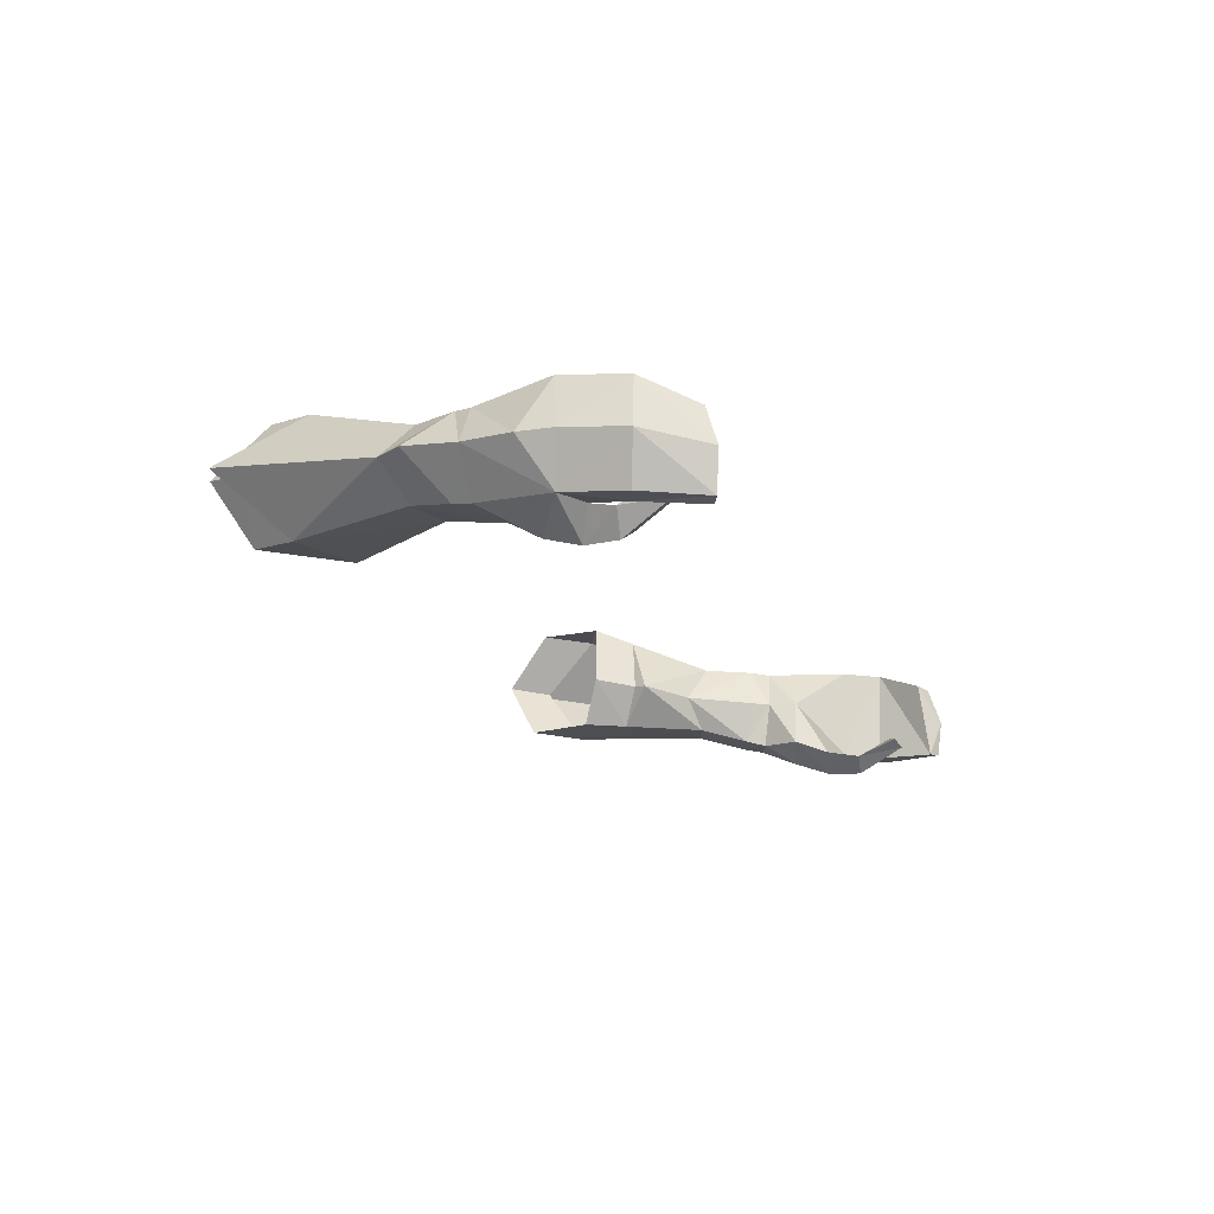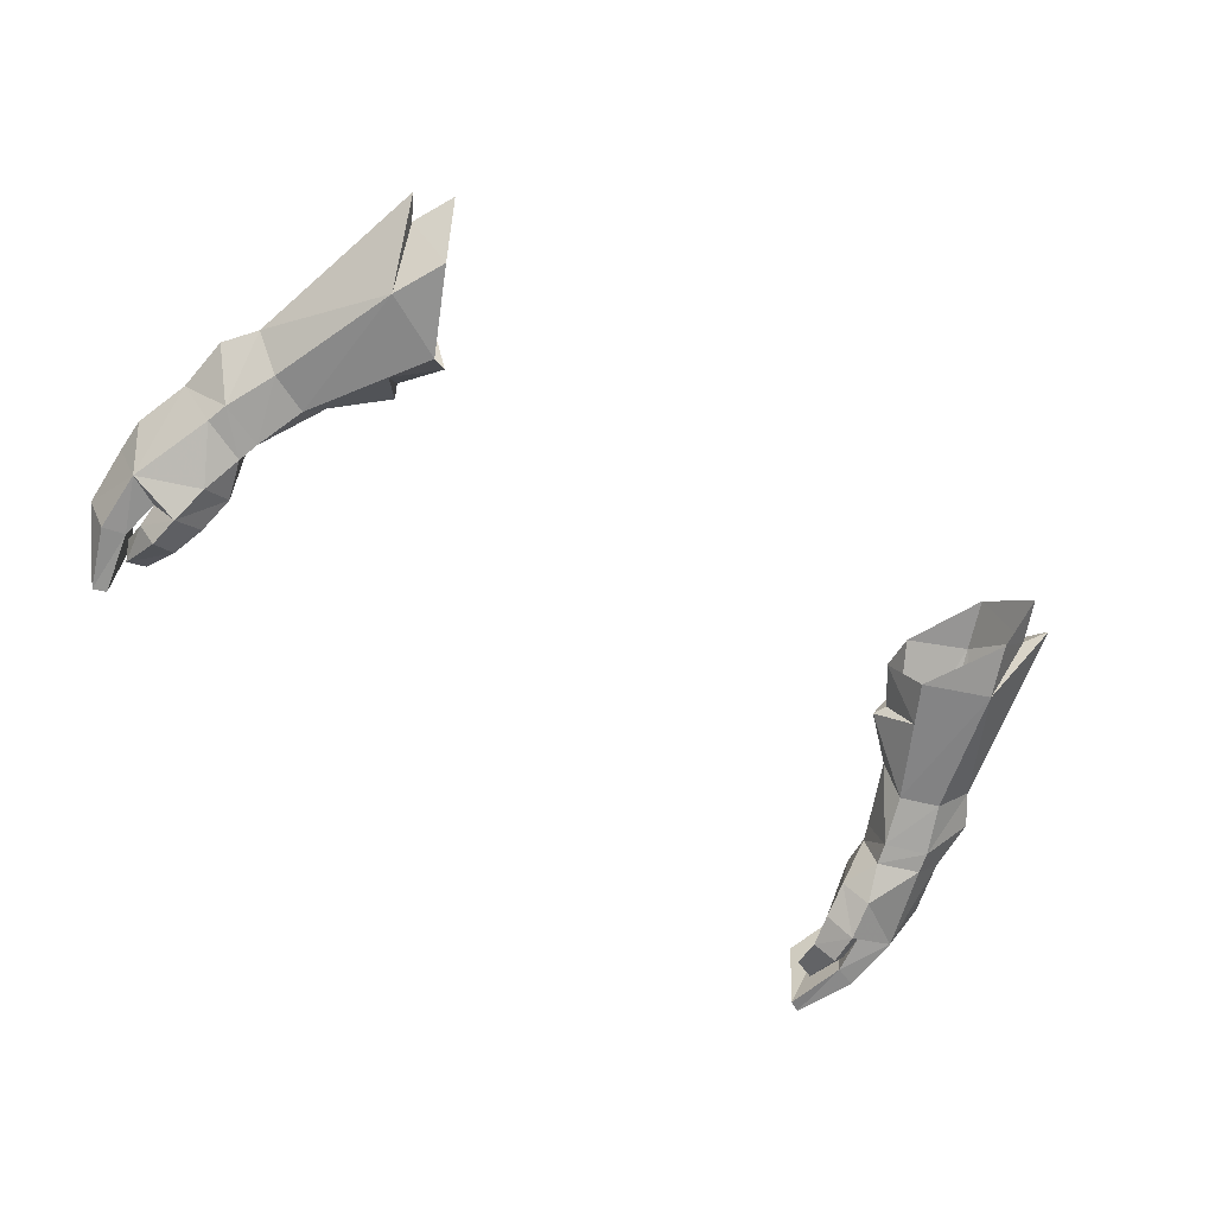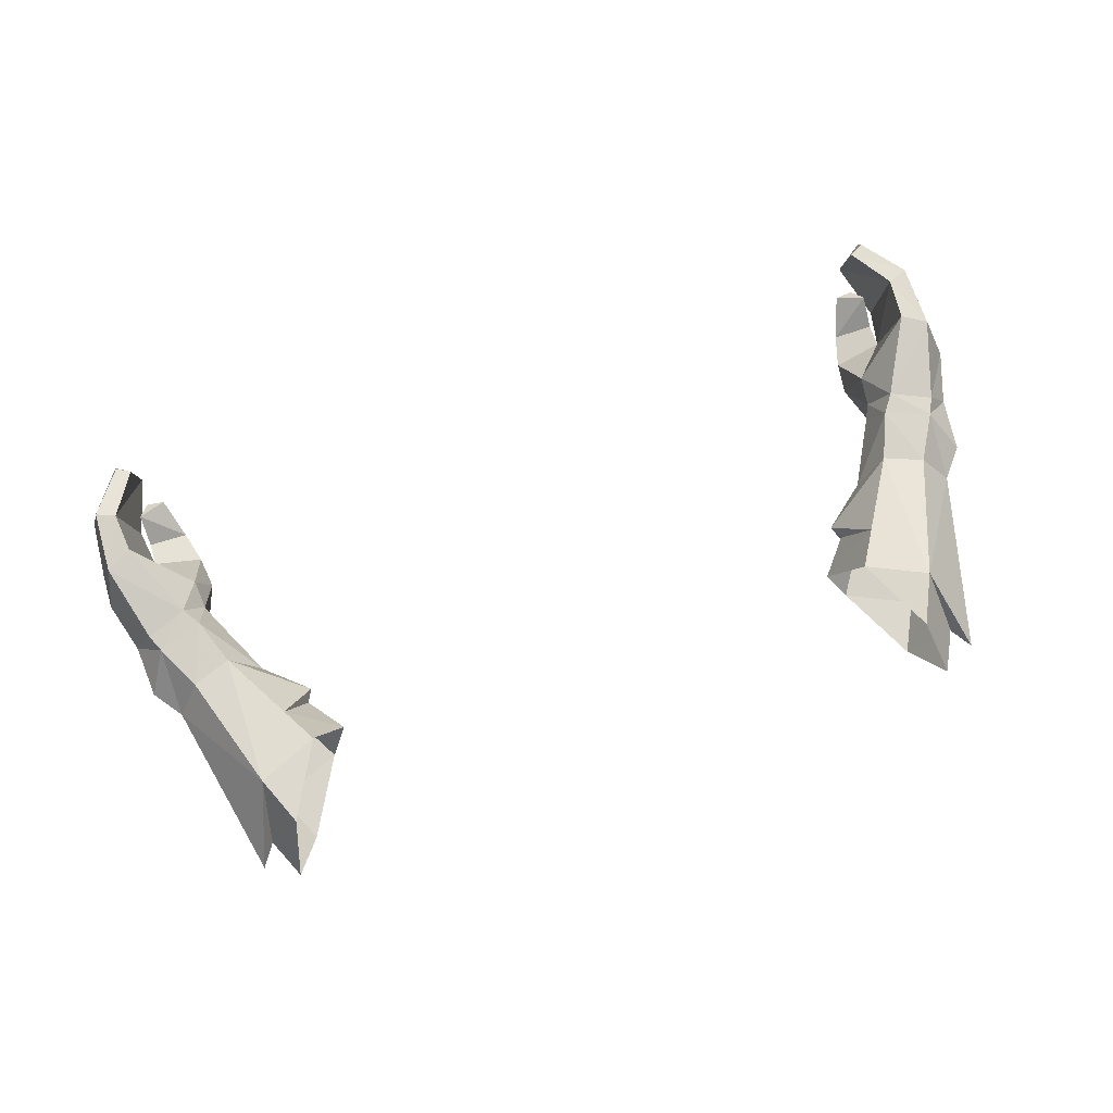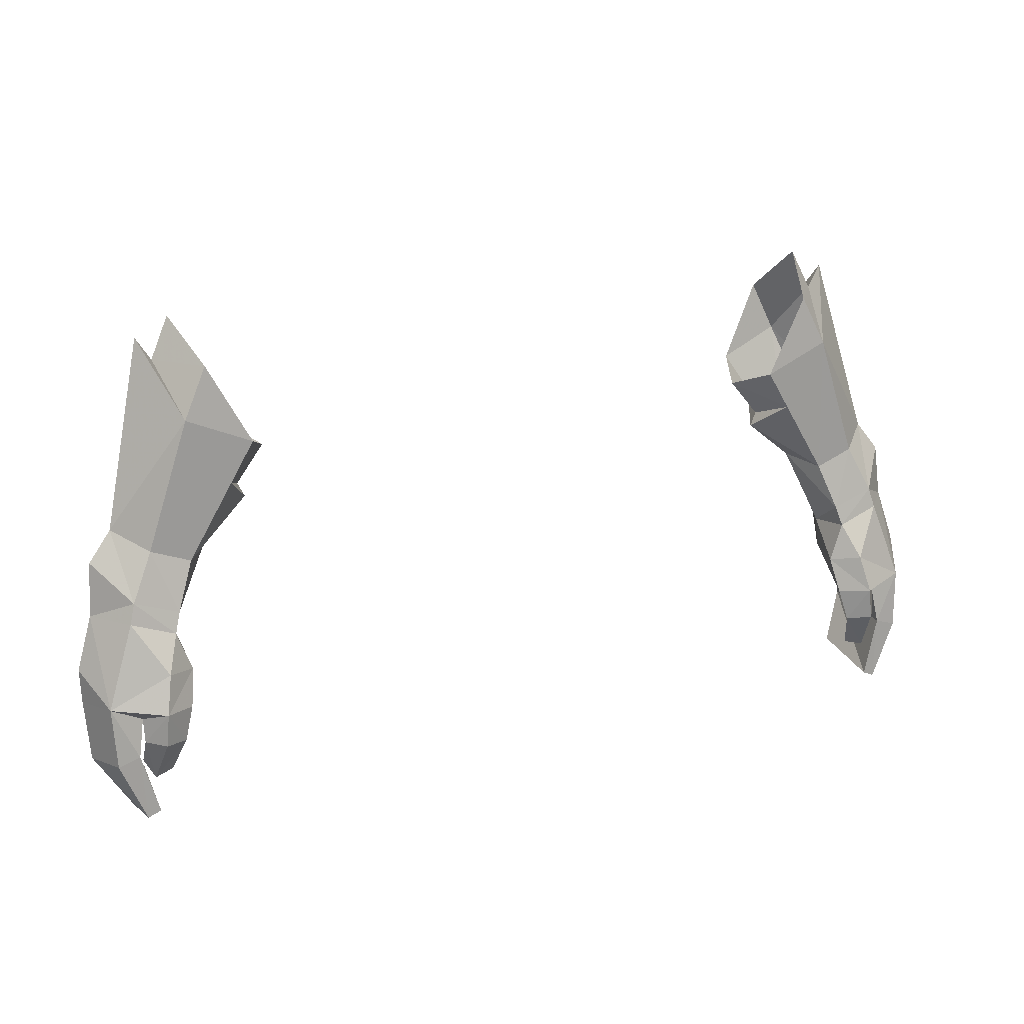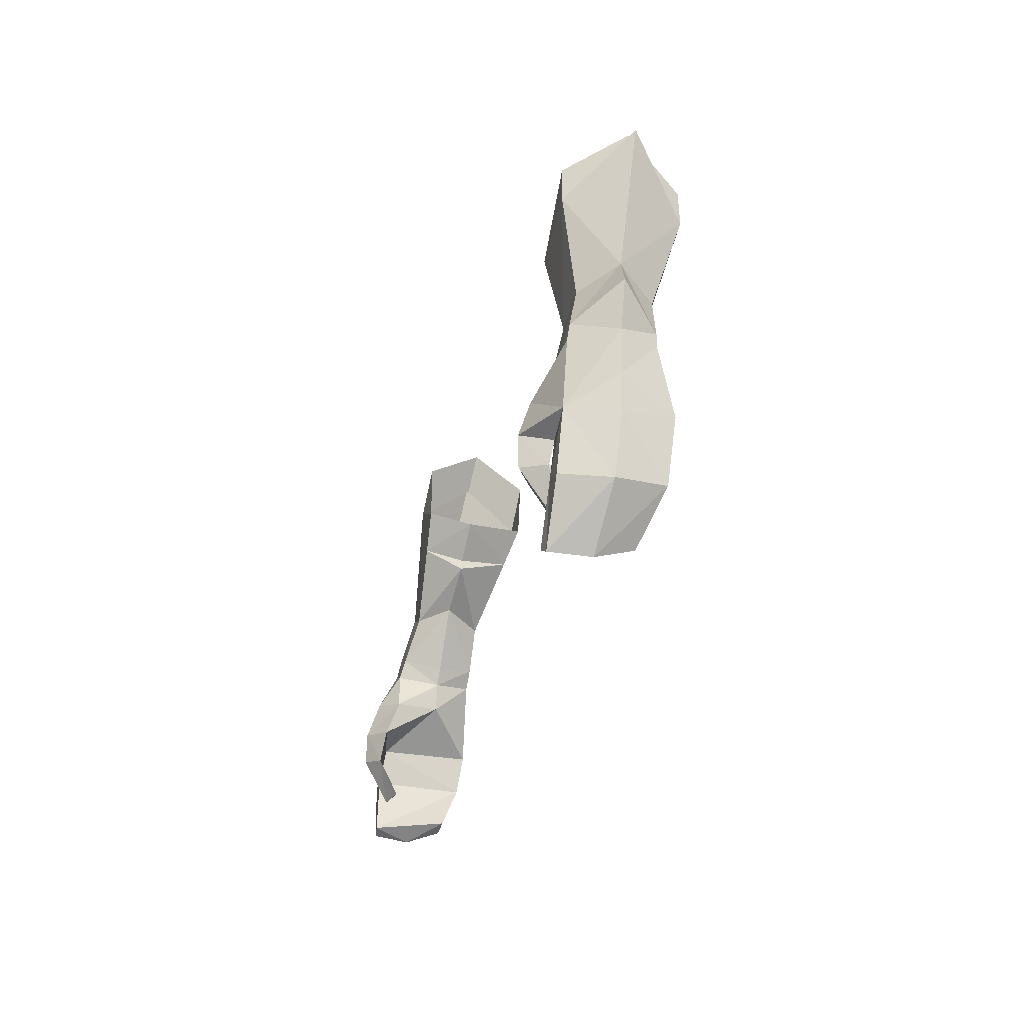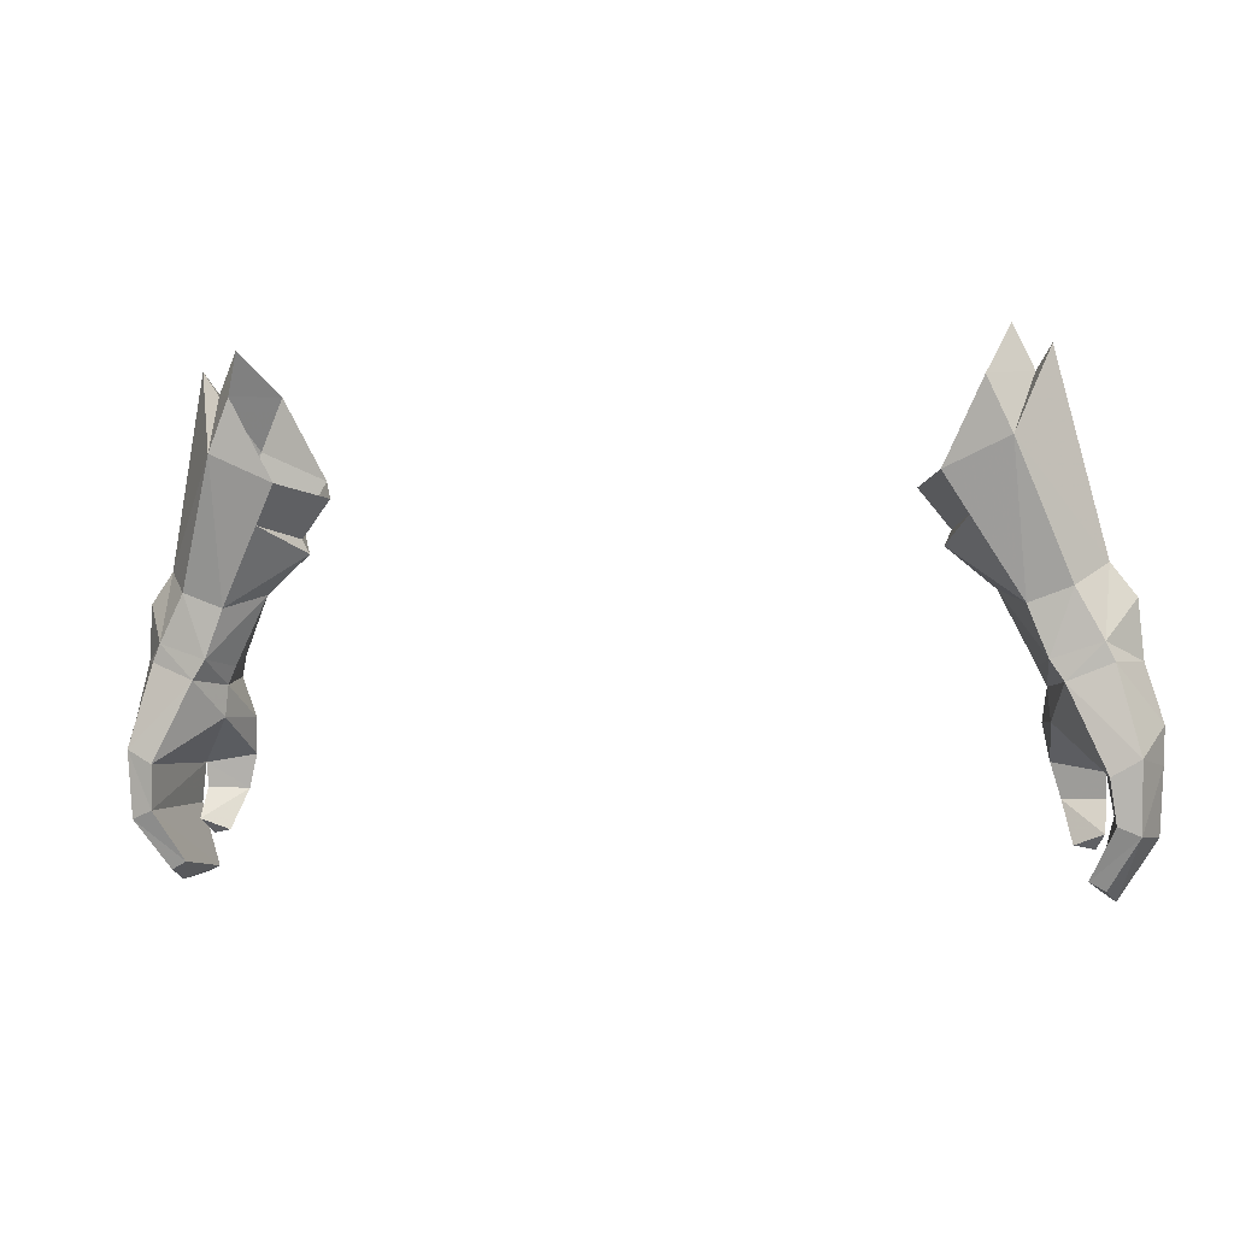
<metadata>
{"format":"obj","ext":"obj","renderer":"f3d","projection":"perspective","resolution":1024,"background":"white","views":[{"elev":-18.2,"azim":109.7,"up":"+Y"},{"elev":-61.6,"azim":-36.3,"up":"+Y"},{"elev":79.2,"azim":-17.4,"up":"+Y"},{"elev":20.8,"azim":-22.9,"up":"+Z"},{"elev":-25.5,"azim":77.0,"up":"+Z"},{"elev":-1.2,"azim":-165.3,"up":"+Z"}]}
</metadata>
<code>
g knight_glove_male_36530
v 19.61 1.765 50.38
v 17.56 1.653 49.68
v 17.84 1.398 48.73
v 19.88 1.572 49.45
v 19.98 5.354 50.17
v 21.15 3.709 51.91
v 21.37 3.45 49.38
v 20.36 5.228 49.35
v 17.58 3.553 48.37
v 17.19 3.617 49.19
v 17.81 5.489 49.46
v 18.41 5.422 48.58
v 17.58 3.553 48.37
v 17.19 3.617 49.19
v 21.39 5.558 45.59
v 20.22 5.636 44.96
v 21.2 1.017 45.59
v 22.15 3.178 46.87
v 17.19 1.302 46.9
v 17.47 0.6678 45.27
v 18.79 -0.222 45.43
v 18.44 0.3792 47.16
v 18.95 -0.2407 43.9
v 19.74 0.8118 43.78
v 19.74 1.042 44.88
v 17.9 0.424 43.72
v 17.47 0.6678 45.27
v 19.74 1.042 44.88
v 19.74 0.8118 43.78
v 19.31 1.061 41.73
v 19.74 1.712 42.4
v 19.74 1.712 42.4
v 18.44 1.336 41.91
v 20.37 5.316 42.95
v 21.32 5.166 42.55
v 22.09 3.161 45.24
v 21.91 2.865 42.4
v 19.21 4.287 40.7
v 19.91 4.189 40.32
v 20.19 2.429 39.75
v 20.05 0.7648 43.07
v 21.07 0.7688 42.73
v 19.3 0.5472 40.22
v 19.9 0.62 39.92
v 19.3 0.5472 40.22
v 20.05 0.7648 43.07
v 19.91 4.189 40.32
v 20.19 2.429 39.75
v 17.9 0.424 43.72
v 18.44 1.336 41.91
v 16.74 2.26 51.89
v 15.63 3.796 52.28
v 15.64 8.011 60.43
v 16.41 5.5 62.73
v 17.32 5.209 60.81
v 16.68 7.718 58.11
v 15.48 2.622 61
v 16.59 2.315 58.64
v 16.95 5.601 51.66
v 18.81 5.576 52.35
v 15.63 3.796 52.28
v 18.58 2.339 52.58
v 16.59 2.315 58.64
v 20.07 3.89 53.32
v 17.99 5.379 61.88
v 16.68 7.718 58.11
v 14.64 2.255 55.42
v 13.57 4.071 54.02
v 13.57 4.071 54.02
v 14.88 6.846 55.11
v 12.53 4.36 56.36
v 13.85 7.468 56.83
v 13.88 4.164 54.65
v 12.53 4.36 56.36
v 13.88 4.164 54.65
v 13.53 2.252 57.29
v -19.74 1.765 50.38
v -20.01 1.572 49.45
v -17.97 1.398 48.73
v -17.69 1.653 49.68
v -20.11 5.354 50.17
v -20.49 5.228 49.35
v -21.5 3.45 49.38
v -21.28 3.709 51.91
v -17.7 3.553 48.37
v -17.32 3.617 49.19
v -17.94 5.489 49.46
v -17.32 3.617 49.19
v -17.7 3.553 48.37
v -18.54 5.422 48.58
v -21.52 5.558 45.59
v -20.26 5.614 44.88
v -21.33 1.017 45.59
v -22.28 3.178 46.87
v -17.32 1.302 46.9
v -18.57 0.3792 47.16
v -18.92 -0.222 45.43
v -17.59 0.6677 45.27
v -19.87 1.042 44.88
v -19.87 0.8118 43.78
v -19.08 -0.2407 43.9
v -18.03 0.424 43.72
v -19.87 0.8118 43.78
v -19.87 1.042 44.88
v -17.59 0.6677 45.27
v -19.86 1.712 42.4
v -19.44 1.061 41.73
v -19.86 1.712 42.4
v -18.57 1.336 41.91
v -20.5 5.316 42.95
v -21.45 5.166 42.55
v -22.04 2.865 42.4
v -22.22 3.161 45.24
v -19.34 4.287 40.7
v -20.04 4.189 40.32
v -20.32 2.429 39.75
v -21.2 0.7687 42.73
v -20.17 0.7648 43.07
v -20.03 0.62 39.92
v -19.42 0.5472 40.22
v -20.17 0.7648 43.07
v -19.42 0.5472 40.22
v -20.32 2.429 39.75
v -20.04 4.189 40.32
v -18.57 1.336 41.91
v -18.03 0.424 43.72
v -15.76 3.796 52.28
v -16.86 2.26 51.89
v -15.77 8.011 60.43
v -16.81 7.718 58.11
v -17.44 5.209 60.81
v -16.54 5.5 62.73
v -15.61 2.622 61
v -16.72 2.315 58.64
v -18.94 5.576 52.35
v -17.08 5.601 51.66
v -15.76 3.796 52.28
v -18.71 2.339 52.58
v -16.72 2.315 58.64
v -18.12 5.379 61.88
v -20.19 3.89 53.32
v -16.81 7.718 58.11
v -14.76 2.255 55.42
v -13.7 4.071 54.02
v -13.7 4.071 54.02
v -15.01 6.846 55.11
v -12.66 4.36 56.36
v -14.01 4.164 54.65
v -13.98 7.468 56.83
v -12.66 4.36 56.36
v -13.65 2.252 57.29
v -14.01 4.164 54.65
v 17.72 3.527 46.96
v 17.19 1.302 46.9
v 19.31 1.061 41.73
v 19.9 0.62 39.92
v 13.85 7.468 56.83
v 13.53 2.252 57.29
v 17.32 5.209 60.81
v 16.59 2.315 58.64
v 17.99 5.379 61.88
v 16.68 7.718 58.11
v -17.85 3.527 46.96
v -17.32 1.302 46.9
v -19.44 1.061 41.73
v -20.03 0.62 39.92
v -13.98 7.468 56.83
v -13.65 2.252 57.29
v -17.44 5.209 60.81
v -18.12 5.379 61.88
v -16.72 2.315 58.64
v -16.81 7.718 58.11
f 1 2 3
f 3 4 1
f 5 6 7
f 7 8 5
f 9 3 2
f 2 10 9
f 1 4 7
f 7 6 1
f 11 12 13
f 13 14 11
f 5 8 12
f 12 11 5
f 15 16 12
f 12 8 15
f 17 18 7
f 7 4 17
f 19 20 21
f 21 22 19
f 21 23 24
f 24 25 21
f 26 27 28
f 28 29 26
f 24 23 30
f 30 31 24
f 32 33 26
f 26 29 32
f 34 16 15
f 15 35 34
f 35 15 36
f 36 37 35
f 38 34 35
f 35 39 38
f 35 37 40
f 40 39 35
f 17 25 41
f 41 42 17
f 41 43 44
f 44 42 41
f 44 40 37
f 37 42 44
f 34 38 45
f 45 46 34
f 37 36 17
f 17 42 37
f 28 16 34
f 34 46 28
f 38 47 48
f 48 45 38
f 30 23 49
f 49 50 30
f 21 20 49
f 49 23 21
f 2 51 52
f 52 10 2
f 8 7 18
f 18 15 8
f 53 54 55
f 55 56 53
f 57 58 55
f 55 54 57
f 11 59 60
f 60 5 11
f 61 59 11
f 11 14 61
f 62 51 2
f 2 1 62
f 63 62 64
f 64 65 63
f 64 60 66
f 66 65 64
f 63 67 51
f 51 62 63
f 51 67 68
f 68 52 51
f 69 70 59
f 59 61 69
f 59 70 66
f 66 60 59
f 71 72 70
f 70 73 71
f 74 75 67
f 67 76 74
f 77 78 79
f 79 80 77
f 81 82 83
f 83 84 81
f 85 86 80
f 80 79 85
f 77 84 83
f 83 78 77
f 87 88 89
f 89 90 87
f 81 87 90
f 90 82 81
f 91 82 90
f 90 92 91
f 93 78 83
f 83 94 93
f 95 96 97
f 97 98 95
f 97 99 100
f 100 101 97
f 102 103 104
f 104 105 102
f 100 106 107
f 107 101 100
f 108 103 102
f 102 109 108
f 110 111 91
f 91 92 110
f 111 112 113
f 113 91 111
f 114 115 111
f 111 110 114
f 111 115 116
f 116 112 111
f 93 117 118
f 118 99 93
f 118 117 119
f 119 120 118
f 119 117 112
f 112 116 119
f 110 121 122
f 122 114 110
f 112 117 93
f 93 113 112
f 104 121 110
f 110 92 104
f 114 122 123
f 123 124 114
f 107 125 126
f 126 101 107
f 97 101 126
f 126 98 97
f 80 86 127
f 127 128 80
f 82 91 94
f 94 83 82
f 129 130 131
f 131 132 129
f 133 132 131
f 131 134 133
f 87 81 135
f 135 136 87
f 137 88 87
f 87 136 137
f 138 77 80
f 80 128 138
f 139 140 141
f 141 138 139
f 141 140 142
f 142 135 141
f 139 138 128
f 128 143 139
f 128 127 144
f 144 143 128
f 145 137 136
f 136 146 145
f 136 135 142
f 142 146 136
f 147 148 146
f 146 149 147
f 150 151 143
f 143 152 150
f 153 12 16
f 17 22 21
f 4 3 22
f 3 19 22
f 3 9 19
f 154 13 153
f 17 21 25
f 153 27 154
f 32 155 33
f 16 28 153
f 153 28 27
f 12 153 13
f 48 156 45
f 4 22 17
f 72 66 70
f 73 70 69
f 5 64 6
f 63 76 67
f 6 64 1
f 56 157 53
f 58 57 158
f 159 160 161
f 162 159 161
f 1 64 62
f 64 5 60
f 68 67 75
f 18 17 36
f 15 18 36
f 163 92 90
f 93 97 96
f 78 96 79
f 79 96 95
f 79 95 85
f 164 163 89
f 93 99 97
f 163 164 105
f 108 109 165
f 92 163 104
f 163 105 104
f 90 89 163
f 123 122 166
f 78 93 96
f 149 146 142
f 148 145 146
f 81 84 141
f 139 143 151
f 84 77 141
f 130 129 167
f 134 168 133
f 169 170 171
f 172 170 169
f 77 138 141
f 141 135 81
f 144 152 143
f 94 113 93
f 91 113 94

</code>
